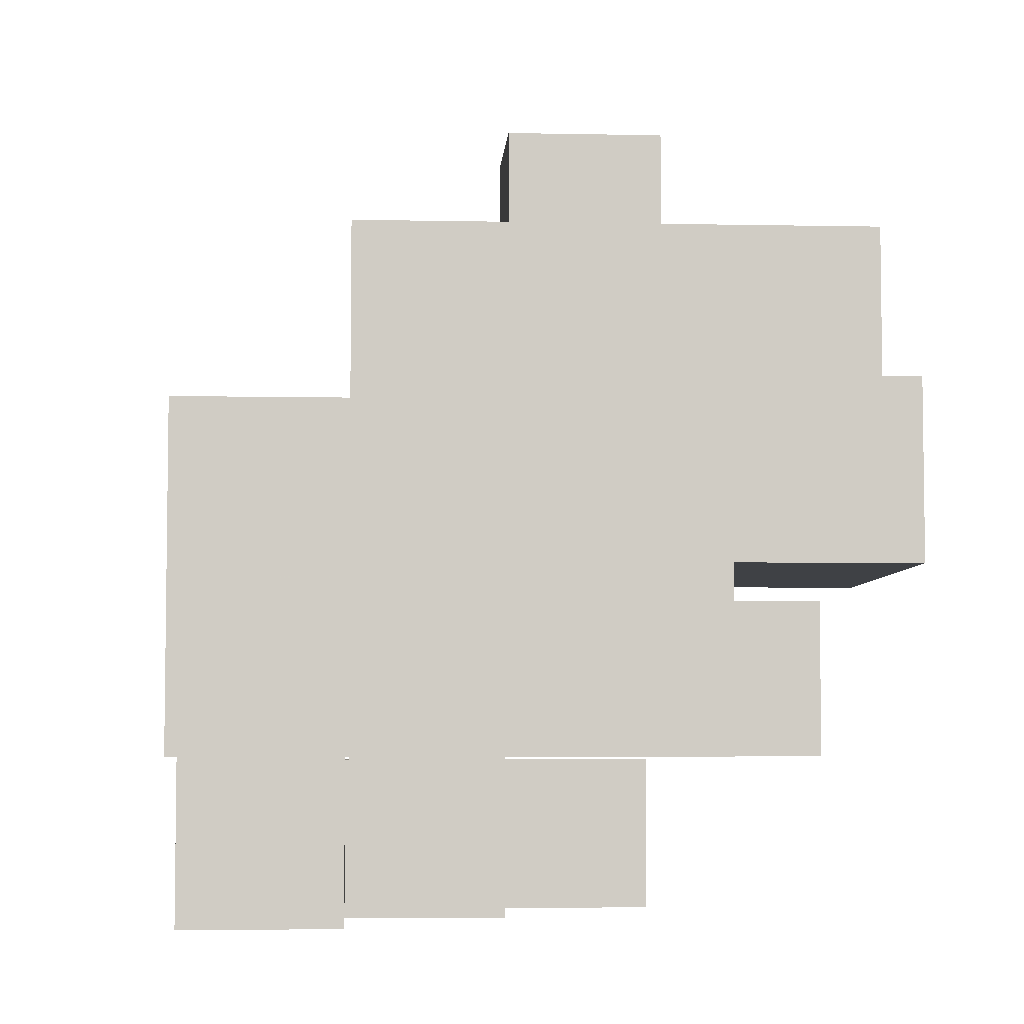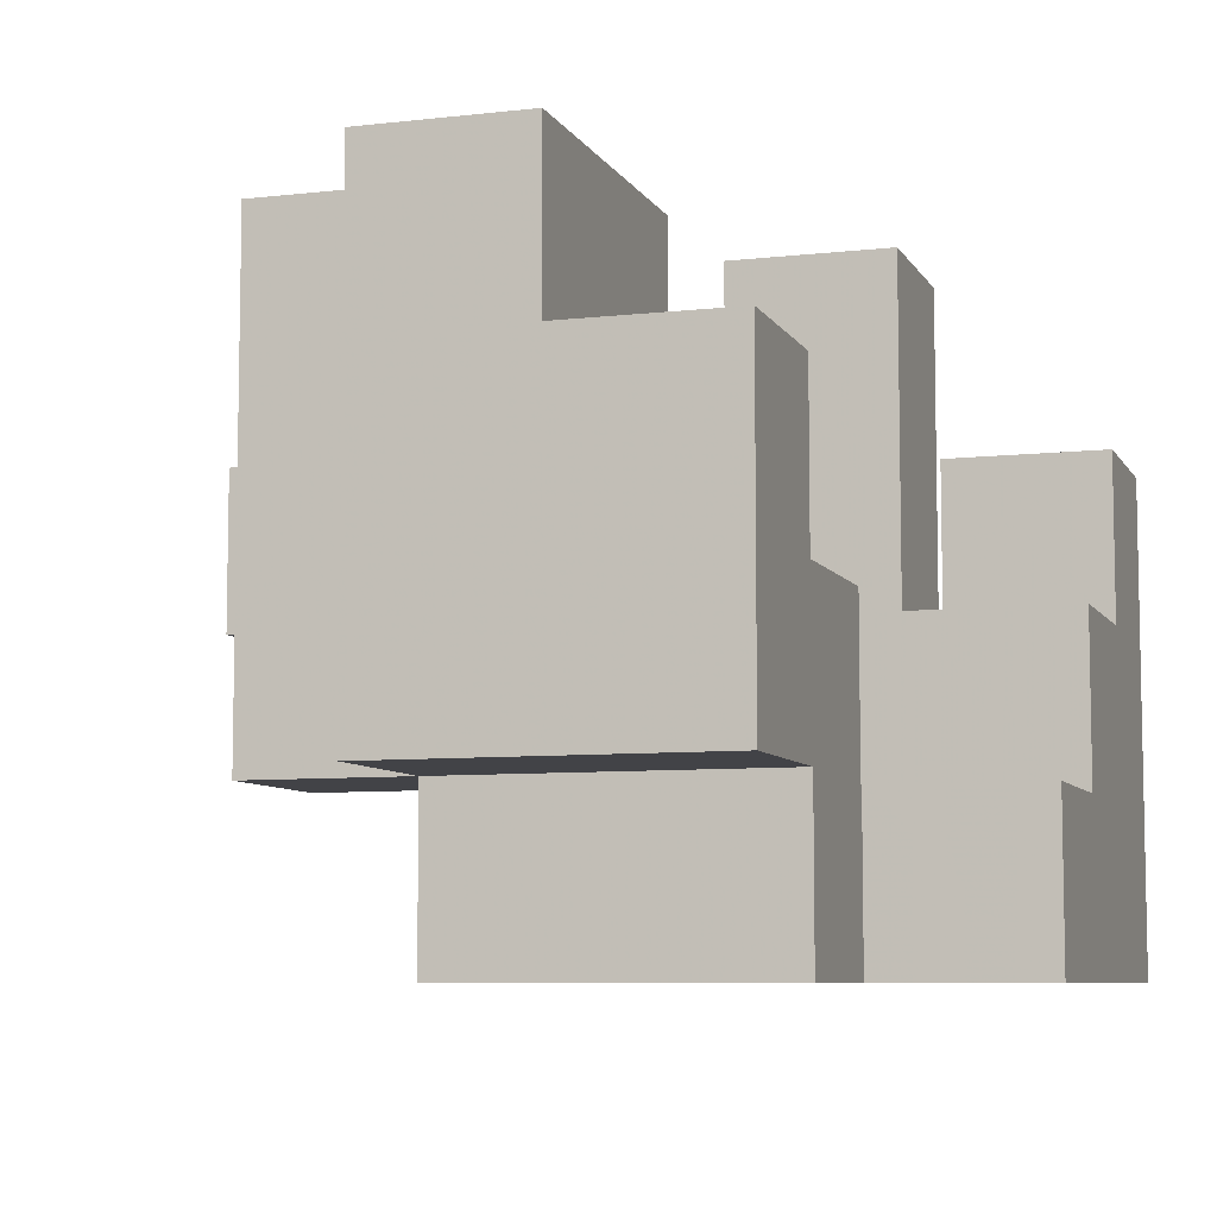
<metadata>
{"format":"obj","ext":"obj","renderer":"f3d","projection":"perspective","resolution":1024,"background":"white","views":[{"elev":-5.4,"azim":86.4,"up":"+Z"},{"elev":-7.4,"azim":108.0,"up":"+Y"}]}
</metadata>
<code>
v -0.498 -0.498 -0.498
v -0.498 -0.498 -0.302
v -0.498 -0.302 -0.302
v -0.498 -0.302 -0.498
v -0.498 -0.3 -0.302
v -0.498 -0.3 -0.498
v -0.302 -0.498 -0.498
v -0.302 -0.498 -0.302
v -0.3 -0.498 -0.498
v -0.3 -0.498 -0.302
v -0.302 -0.302 -0.498
v -0.3 -0.302 -0.498
v -0.302 -0.3 -0.498
v -0.3 -0.3 -0.498
v -0.302 -0.302 -0.302
v -0.3 -0.302 -0.302
v -0.302 -0.3 -0.302
v -0.3 -0.3 -0.302
v -0.102 -0.302 -0.498
v -0.102 -0.3 -0.498
v -0.102 -0.3 -0.302
v -0.102 -0.302 -0.302
v -0.298 -0.498 -0.498
v -0.298 -0.498 -0.302
v -0.102 -0.498 -0.498
v -0.102 -0.498 -0.302
v -0.1 -0.498 -0.498
v -0.1 -0.498 -0.302
v -0.1 -0.302 -0.302
v -0.1 -0.302 -0.498
v -0.298 -0.302 -0.498
v -0.298 -0.3 -0.498
v -0.298 -0.302 -0.302
v -0.298 -0.3 -0.302
v -0.098 -0.498 -0.302
v -0.098 -0.498 -0.3
v -0.098 -0.302 -0.3
v -0.098 -0.302 -0.302
v 0.098 -0.498 -0.498
v 0.098 -0.302 -0.498
v 0.098 -0.302 -0.302
v 0.098 -0.498 -0.302
v 0.098 -0.302 -0.3
v 0.098 -0.498 -0.3
v -0.098 -0.498 -0.498
v -0.098 -0.302 -0.498
v -0.498 -0.298 -0.302
v -0.498 -0.298 -0.498
v -0.498 -0.102 -0.302
v -0.498 -0.102 -0.498
v -0.498 -0.1 -0.302
v -0.498 -0.1 -0.498
v -0.302 -0.102 -0.498
v -0.302 -0.1 -0.498
v -0.302 -0.1 -0.302
v -0.302 -0.102 -0.302
v -0.3 -0.102 -0.302
v -0.3 -0.102 -0.498
v -0.302 -0.298 -0.498
v -0.3 -0.298 -0.498
v -0.302 -0.298 -0.302
v -0.3 -0.298 -0.302
v -0.298 -0.298 -0.302
v -0.298 -0.298 -0.3
v -0.298 -0.102 -0.3
v -0.298 -0.102 -0.302
v -0.102 -0.298 -0.498
v -0.102 -0.298 -0.302
v -0.102 -0.102 -0.498
v -0.102 -0.102 -0.302
v -0.102 -0.102 -0.3
v -0.102 -0.298 -0.3
v -0.298 -0.102 -0.498
v -0.298 -0.298 -0.498
v -0.498 -0.098 -0.302
v -0.498 -0.098 -0.498
v -0.498 0.098 -0.302
v -0.498 0.098 -0.498
v -0.302 -0.098 -0.498
v -0.302 -0.098 -0.302
v -0.302 0.098 -0.498
v -0.302 0.098 -0.302
v -0.098 -0.498 -0.298
v -0.098 -0.302 -0.298
v -0.098 -0.498 -0.102
v -0.098 -0.302 -0.102
v 0.098 -0.302 -0.298
v 0.098 -0.498 -0.298
v 0.098 -0.498 -0.102
v 0.1 -0.498 -0.298
v 0.1 -0.498 -0.102
v 0.098 -0.302 -0.102
v 0.1 -0.302 -0.102
v 0.1 -0.302 -0.298
v 0.102 -0.302 -0.298
v 0.102 -0.302 -0.102
v 0.102 -0.3 -0.102
v 0.102 -0.3 -0.298
v 0.102 -0.498 -0.102
v 0.102 -0.498 -0.1
v 0.102 -0.302 -0.1
v 0.102 -0.3 -0.1
v 0.298 -0.498 -0.298
v 0.298 -0.302 -0.298
v 0.298 -0.302 -0.102
v 0.298 -0.498 -0.102
v 0.298 -0.3 -0.298
v 0.298 -0.3 -0.102
v 0.298 -0.302 -0.1
v 0.298 -0.498 -0.1
v 0.298 -0.3 -0.1
v 0.102 -0.498 -0.298
v -0.298 -0.298 -0.298
v -0.298 -0.102 -0.298
v -0.298 -0.298 -0.102
v -0.298 -0.102 -0.102
v -0.298 -0.1 -0.102
v -0.298 -0.1 -0.298
v -0.102 -0.102 -0.298
v -0.102 -0.298 -0.298
v -0.102 -0.102 -0.102
v -0.102 -0.298 -0.102
v -0.102 -0.1 -0.298
v -0.102 -0.1 -0.102
v 0.102 -0.298 -0.102
v 0.102 -0.298 -0.298
v 0.102 -0.102 -0.102
v 0.102 -0.102 -0.298
v 0.102 -0.298 -0.1
v 0.102 -0.102 -0.1
v 0.298 -0.298 -0.298
v 0.298 -0.298 -0.102
v 0.298 -0.298 -0.1
v 0.3 -0.298 -0.298
v 0.3 -0.298 -0.102
v 0.3 -0.298 -0.1
v 0.298 -0.102 -0.102
v 0.298 -0.102 -0.298
v 0.298 -0.102 -0.1
v 0.3 -0.102 -0.102
v 0.3 -0.102 -0.298
v 0.3 -0.102 -0.1
v 0.302 -0.102 -0.298
v 0.302 -0.102 -0.102
v 0.302 -0.1 -0.102
v 0.302 -0.1 -0.298
v 0.302 -0.102 -0.1
v 0.302 -0.1 -0.1
v 0.498 -0.298 -0.298
v 0.498 -0.102 -0.298
v 0.498 -0.102 -0.102
v 0.498 -0.298 -0.102
v 0.498 -0.1 -0.298
v 0.498 -0.1 -0.102
v 0.498 -0.102 -0.1
v 0.498 -0.298 -0.1
v 0.498 -0.1 -0.1
v 0.302 -0.298 -0.298
v 0.302 -0.298 -0.102
v 0.302 -0.298 -0.1
v -0.298 -0.098 -0.102
v -0.298 -0.098 -0.298
v -0.298 0.098 -0.102
v -0.298 0.098 -0.298
v -0.298 0.1 -0.102
v -0.298 0.1 -0.298
v -0.102 -0.098 -0.298
v -0.102 -0.098 -0.102
v -0.102 0.098 -0.298
v -0.102 0.098 -0.102
v -0.102 0.1 -0.298
v -0.102 0.1 -0.102
v 0.302 -0.098 -0.102
v 0.302 -0.098 -0.298
v 0.302 0.098 -0.102
v 0.302 0.098 -0.298
v 0.302 -0.098 -0.1
v 0.302 0.098 -0.1
v 0.498 -0.098 -0.298
v 0.498 -0.098 -0.102
v 0.498 0.098 -0.298
v 0.498 0.098 -0.102
v 0.498 -0.098 -0.1
v 0.498 0.098 -0.1
v -0.298 0.102 -0.102
v -0.298 0.102 -0.298
v -0.298 0.298 -0.102
v -0.298 0.298 -0.298
v -0.102 0.102 -0.298
v -0.102 0.102 -0.102
v -0.102 0.298 -0.298
v -0.102 0.298 -0.102
v 0.102 -0.498 -0.098
v 0.102 -0.302 -0.098
v 0.102 -0.3 -0.098
v 0.102 -0.498 0.098
v 0.102 -0.302 0.098
v 0.102 -0.3 0.098
v 0.298 -0.302 -0.098
v 0.298 -0.498 -0.098
v 0.298 -0.3 -0.098
v 0.298 -0.302 0.098
v 0.298 -0.498 0.098
v 0.298 -0.3 0.098
v 0.102 -0.298 -0.098
v 0.102 -0.102 -0.098
v 0.102 -0.298 0.098
v 0.102 -0.102 0.098
v 0.102 -0.1 0.098
v 0.102 -0.1 -0.098
v 0.102 -0.298 0.1
v 0.102 -0.102 0.1
v 0.102 -0.1 0.1
v 0.298 -0.298 -0.098
v 0.298 -0.298 0.098
v 0.298 -0.102 0.098
v 0.298 -0.102 0.1
v 0.298 -0.298 0.1
v 0.298 -0.1 0.098
v 0.298 -0.1 0.1
v 0.3 -0.298 -0.098
v 0.3 -0.298 0.098
v 0.298 -0.102 -0.098
v 0.3 -0.102 -0.098
v 0.298 -0.1 -0.098
v 0.3 -0.1 -0.098
v 0.3 -0.102 0.098
v 0.3 -0.1 0.098
v 0.3 -0.1 -0.1
v 0.498 -0.102 -0.098
v 0.498 -0.298 -0.098
v 0.498 -0.1 -0.098
v 0.498 -0.102 0.098
v 0.498 -0.298 0.098
v 0.498 -0.1 0.098
v 0.302 -0.298 -0.098
v 0.302 -0.298 0.098
v 0.302 -0.1 -0.098
v 0.302 -0.102 0.098
v 0.302 -0.1 0.098
v 0.102 -0.098 0.098
v 0.102 -0.098 -0.098
v 0.102 0.098 0.098
v 0.102 0.098 -0.098
v 0.102 0.1 0.098
v 0.102 0.1 -0.098
v 0.102 -0.098 0.1
v 0.102 0.098 0.1
v 0.102 0.1 0.1
v 0.298 -0.098 0.098
v 0.298 -0.098 0.1
v 0.298 0.098 0.098
v 0.298 0.098 0.1
v 0.298 0.1 0.098
v 0.298 0.1 0.1
v 0.298 -0.098 -0.098
v 0.3 -0.098 -0.098
v 0.298 0.098 -0.098
v 0.3 0.098 -0.098
v 0.298 0.1 -0.098
v 0.3 0.1 -0.098
v 0.3 -0.098 0.098
v 0.3 0.098 0.098
v 0.3 0.1 0.098
v 0.302 -0.098 -0.098
v 0.302 0.098 -0.098
v 0.498 -0.098 -0.098
v 0.498 0.098 -0.098
v 0.498 -0.098 0.098
v 0.498 0.098 0.098
v 0.498 0.1 -0.098
v 0.498 0.1 0.098
v 0.302 0.1 -0.098
v 0.302 -0.098 0.098
v 0.302 0.098 0.098
v 0.302 0.1 0.098
v 0.102 0.102 0.098
v 0.102 0.102 -0.098
v 0.102 0.298 0.098
v 0.102 0.298 -0.098
v 0.102 0.102 0.1
v 0.102 0.298 0.1
v 0.298 0.102 0.098
v 0.298 0.102 0.1
v 0.298 0.298 0.098
v 0.298 0.298 0.1
v 0.298 0.298 -0.098
v 0.3 0.298 0.098
v 0.3 0.298 -0.098
v 0.298 0.102 -0.098
v 0.3 0.102 -0.098
v 0.3 0.102 0.098
v 0.498 0.102 -0.098
v 0.498 0.102 0.098
v 0.498 0.298 -0.098
v 0.498 0.298 0.098
v 0.302 0.298 0.098
v 0.302 0.298 -0.098
v 0.302 0.102 -0.098
v 0.302 0.102 0.098
v 0.102 -0.298 0.102
v 0.102 -0.102 0.102
v 0.102 -0.1 0.102
v 0.102 -0.298 0.298
v 0.102 -0.102 0.298
v 0.102 -0.1 0.298
v 0.298 -0.102 0.102
v 0.298 -0.298 0.102
v 0.298 -0.1 0.102
v 0.298 -0.102 0.298
v 0.298 -0.298 0.298
v 0.298 -0.1 0.298
v -0.298 -0.098 0.102
v -0.298 -0.098 0.298
v -0.298 0.098 0.298
v -0.298 0.098 0.102
v -0.298 -0.098 0.3
v -0.298 0.098 0.3
v -0.102 -0.098 0.298
v -0.102 0.098 0.298
v -0.102 0.098 0.3
v -0.102 -0.098 0.3
v -0.102 -0.098 0.102
v -0.1 -0.098 0.102
v -0.1 -0.098 0.298
v -0.102 0.098 0.102
v -0.1 0.098 0.298
v -0.1 0.098 0.102
v -0.098 0.098 0.102
v -0.098 0.098 0.298
v -0.098 0.1 0.298
v -0.098 0.1 0.102
v -0.098 -0.098 0.102
v -0.098 -0.098 0.298
v 0.098 -0.098 0.102
v 0.098 -0.098 0.298
v 0.1 -0.098 0.102
v 0.1 -0.098 0.298
v 0.098 0.098 0.102
v 0.1 0.098 0.102
v 0.098 0.1 0.102
v 0.1 0.1 0.102
v 0.098 0.098 0.298
v 0.1 0.098 0.298
v 0.098 0.1 0.298
v 0.1 0.1 0.298
v 0.102 -0.098 0.102
v 0.102 0.098 0.102
v 0.102 0.1 0.102
v 0.102 -0.098 0.298
v 0.298 -0.098 0.102
v 0.298 0.098 0.102
v 0.298 0.1 0.102
v 0.298 -0.098 0.298
v 0.298 0.098 0.298
v 0.298 0.1 0.298
v 0.102 0.098 0.298
v 0.102 0.1 0.298
v -0.098 0.102 0.298
v -0.098 0.102 0.102
v -0.098 0.298 0.298
v -0.098 0.298 0.102
v 0.098 0.298 0.298
v 0.098 0.298 0.102
v 0.1 0.298 0.298
v 0.1 0.298 0.102
v 0.098 0.102 0.102
v 0.1 0.102 0.102
v 0.098 0.102 0.298
v 0.1 0.102 0.298
v 0.102 0.102 0.102
v 0.102 0.298 0.102
v 0.298 0.102 0.102
v 0.298 0.298 0.102
v 0.298 0.102 0.298
v 0.298 0.298 0.298
v 0.102 0.298 0.298
v 0.102 0.102 0.298
v -0.298 -0.098 0.302
v -0.298 0.098 0.302
v -0.298 -0.098 0.498
v -0.298 0.098 0.498
v -0.102 0.098 0.302
v -0.102 -0.098 0.302
v -0.102 0.098 0.498
v -0.102 -0.098 0.498
f 1 2 3
f 1 3 4
f 4 3 5
f 4 5 6
f 1 7 8
f 1 8 2
f 7 9 10
f 7 10 8
f 1 4 11
f 1 11 7
f 7 11 12
f 7 12 9
f 4 6 13
f 4 13 11
f 11 13 14
f 11 14 12
f 2 8 15
f 2 15 3
f 8 10 16
f 8 16 15
f 3 15 17
f 3 17 5
f 15 16 18
f 15 18 17
f 19 20 21
f 19 21 22
f 9 23 24
f 9 24 10
f 23 25 26
f 23 26 24
f 25 27 28
f 25 28 26
f 19 22 29
f 19 29 30
f 9 12 31
f 9 31 23
f 23 31 19
f 23 19 25
f 25 19 30
f 25 30 27
f 12 14 32
f 12 32 31
f 31 32 20
f 31 20 19
f 10 24 33
f 10 33 16
f 24 26 22
f 24 22 33
f 26 28 29
f 26 29 22
f 16 33 34
f 16 34 18
f 33 22 21
f 33 21 34
f 35 36 37
f 35 37 38
f 39 40 41
f 39 41 42
f 42 41 43
f 42 43 44
f 27 45 35
f 27 35 28
f 45 39 42
f 45 42 35
f 35 42 44
f 35 44 36
f 30 29 38
f 30 38 46
f 46 38 41
f 46 41 40
f 38 37 43
f 38 43 41
f 27 30 46
f 27 46 45
f 45 46 40
f 45 40 39
f 28 35 38
f 28 38 29
f 6 5 47
f 6 47 48
f 48 47 49
f 48 49 50
f 50 49 51
f 50 51 52
f 53 54 55
f 53 55 56
f 53 56 57
f 53 57 58
f 6 48 59
f 6 59 13
f 13 59 60
f 13 60 14
f 48 50 53
f 48 53 59
f 59 53 58
f 59 58 60
f 50 52 54
f 50 54 53
f 5 17 61
f 5 61 47
f 17 18 62
f 17 62 61
f 47 61 56
f 47 56 49
f 61 62 57
f 61 57 56
f 49 56 55
f 49 55 51
f 63 64 65
f 63 65 66
f 20 67 68
f 20 68 21
f 67 69 70
f 67 70 68
f 68 70 71
f 68 71 72
f 63 68 72
f 63 72 64
f 58 57 66
f 58 66 73
f 73 66 70
f 73 70 69
f 66 65 71
f 66 71 70
f 14 60 74
f 14 74 32
f 32 74 67
f 32 67 20
f 60 58 73
f 60 73 74
f 74 73 69
f 74 69 67
f 18 34 63
f 18 63 62
f 34 21 68
f 34 68 63
f 62 63 66
f 62 66 57
f 52 51 75
f 52 75 76
f 76 75 77
f 76 77 78
f 54 79 80
f 54 80 55
f 79 81 82
f 79 82 80
f 78 77 82
f 78 82 81
f 52 76 79
f 52 79 54
f 76 78 81
f 76 81 79
f 51 55 80
f 51 80 75
f 75 80 82
f 75 82 77
f 36 83 84
f 36 84 37
f 83 85 86
f 83 86 84
f 44 43 87
f 44 87 88
f 36 44 88
f 36 88 83
f 83 88 89
f 83 89 85
f 88 90 91
f 88 91 89
f 37 84 87
f 37 87 43
f 84 86 92
f 84 92 87
f 87 92 93
f 87 93 94
f 88 87 94
f 88 94 90
f 85 89 92
f 85 92 86
f 89 91 93
f 89 93 92
f 95 96 97
f 95 97 98
f 99 100 101
f 99 101 96
f 96 101 102
f 96 102 97
f 103 104 105
f 103 105 106
f 104 107 108
f 104 108 105
f 106 105 109
f 106 109 110
f 105 108 111
f 105 111 109
f 90 112 99
f 90 99 91
f 112 103 106
f 112 106 99
f 99 106 110
f 99 110 100
f 94 93 96
f 94 96 95
f 90 94 95
f 90 95 112
f 112 95 104
f 112 104 103
f 95 98 107
f 95 107 104
f 91 99 96
f 91 96 93
f 64 113 114
f 64 114 65
f 113 115 116
f 113 116 114
f 114 116 117
f 114 117 118
f 72 71 119
f 72 119 120
f 120 119 121
f 120 121 122
f 119 123 124
f 119 124 121
f 64 72 120
f 64 120 113
f 113 120 122
f 113 122 115
f 65 114 119
f 65 119 71
f 114 118 123
f 114 123 119
f 115 122 121
f 115 121 116
f 116 121 124
f 116 124 117
f 98 97 125
f 98 125 126
f 126 125 127
f 126 127 128
f 97 102 129
f 97 129 125
f 125 129 130
f 125 130 127
f 107 131 132
f 107 132 108
f 108 132 133
f 108 133 111
f 131 134 135
f 131 135 132
f 132 135 136
f 132 136 133
f 128 127 137
f 128 137 138
f 127 130 139
f 127 139 137
f 138 137 140
f 138 140 141
f 137 139 142
f 137 142 140
f 98 126 131
f 98 131 107
f 126 128 138
f 126 138 131
f 131 138 141
f 131 141 134
f 143 144 145
f 143 145 146
f 144 147 148
f 144 148 145
f 149 150 151
f 149 151 152
f 150 153 154
f 150 154 151
f 152 151 155
f 152 155 156
f 151 154 157
f 151 157 155
f 134 158 159
f 134 159 135
f 135 159 160
f 135 160 136
f 158 149 152
f 158 152 159
f 159 152 156
f 159 156 160
f 141 140 144
f 141 144 143
f 140 142 147
f 140 147 144
f 134 141 143
f 134 143 158
f 158 143 150
f 158 150 149
f 143 146 153
f 143 153 150
f 118 117 161
f 118 161 162
f 162 161 163
f 162 163 164
f 164 163 165
f 164 165 166
f 123 167 168
f 123 168 124
f 167 169 170
f 167 170 168
f 169 171 172
f 169 172 170
f 118 162 167
f 118 167 123
f 162 164 169
f 162 169 167
f 164 166 171
f 164 171 169
f 117 124 168
f 117 168 161
f 161 168 170
f 161 170 163
f 163 170 172
f 163 172 165
f 146 145 173
f 146 173 174
f 174 173 175
f 174 175 176
f 145 148 177
f 145 177 173
f 173 177 178
f 173 178 175
f 153 179 180
f 153 180 154
f 179 181 182
f 179 182 180
f 154 180 183
f 154 183 157
f 180 182 184
f 180 184 183
f 176 175 182
f 176 182 181
f 175 178 184
f 175 184 182
f 146 174 179
f 146 179 153
f 174 176 181
f 174 181 179
f 166 165 185
f 166 185 186
f 186 185 187
f 186 187 188
f 171 189 190
f 171 190 172
f 189 191 192
f 189 192 190
f 188 187 192
f 188 192 191
f 166 186 189
f 166 189 171
f 186 188 191
f 186 191 189
f 165 172 190
f 165 190 185
f 185 190 192
f 185 192 187
f 100 193 194
f 100 194 101
f 101 194 195
f 101 195 102
f 193 196 197
f 193 197 194
f 194 197 198
f 194 198 195
f 110 109 199
f 110 199 200
f 109 111 201
f 109 201 199
f 200 199 202
f 200 202 203
f 199 201 204
f 199 204 202
f 100 110 200
f 100 200 193
f 193 200 203
f 193 203 196
f 196 203 202
f 196 202 197
f 197 202 204
f 197 204 198
f 102 195 205
f 102 205 129
f 129 205 206
f 129 206 130
f 195 198 207
f 195 207 205
f 205 207 208
f 205 208 206
f 206 208 209
f 206 209 210
f 207 211 212
f 207 212 208
f 208 212 213
f 208 213 209
f 111 133 214
f 111 214 201
f 201 214 215
f 201 215 204
f 215 216 217
f 215 217 218
f 216 219 220
f 216 220 217
f 207 215 218
f 207 218 211
f 133 136 221
f 133 221 214
f 214 221 222
f 214 222 215
f 130 206 223
f 130 223 139
f 139 223 224
f 139 224 142
f 206 210 225
f 206 225 223
f 223 225 226
f 223 226 224
f 198 204 215
f 198 215 207
f 215 222 227
f 215 227 216
f 216 227 228
f 216 228 219
f 142 224 226
f 142 226 229
f 156 155 230
f 156 230 231
f 155 157 232
f 155 232 230
f 231 230 233
f 231 233 234
f 230 232 235
f 230 235 233
f 136 160 236
f 136 236 221
f 221 236 237
f 221 237 222
f 160 156 231
f 160 231 236
f 236 231 234
f 236 234 237
f 229 226 238
f 229 238 148
f 142 229 148
f 142 148 147
f 222 237 239
f 222 239 227
f 237 234 233
f 237 233 239
f 227 239 240
f 227 240 228
f 239 233 235
f 239 235 240
f 210 209 241
f 210 241 242
f 242 241 243
f 242 243 244
f 244 243 245
f 244 245 246
f 209 213 247
f 209 247 241
f 241 247 248
f 241 248 243
f 243 248 249
f 243 249 245
f 219 250 251
f 219 251 220
f 250 252 253
f 250 253 251
f 252 254 255
f 252 255 253
f 210 242 256
f 210 256 225
f 225 256 257
f 225 257 226
f 242 244 258
f 242 258 256
f 256 258 259
f 256 259 257
f 244 246 260
f 244 260 258
f 258 260 261
f 258 261 259
f 219 228 262
f 219 262 250
f 250 262 263
f 250 263 252
f 252 263 264
f 252 264 254
f 148 238 265
f 148 265 177
f 177 265 266
f 177 266 178
f 157 183 267
f 157 267 232
f 183 184 268
f 183 268 267
f 232 267 269
f 232 269 235
f 267 268 270
f 267 270 269
f 268 271 272
f 268 272 270
f 178 266 268
f 178 268 184
f 226 257 265
f 226 265 238
f 257 259 266
f 257 266 265
f 259 261 273
f 259 273 266
f 266 273 271
f 266 271 268
f 228 240 274
f 228 274 262
f 240 235 269
f 240 269 274
f 262 274 275
f 262 275 263
f 274 269 270
f 274 270 275
f 263 275 276
f 263 276 264
f 275 270 272
f 275 272 276
f 246 245 277
f 246 277 278
f 278 277 279
f 278 279 280
f 245 249 281
f 245 281 277
f 277 281 282
f 277 282 279
f 254 283 284
f 254 284 255
f 283 285 286
f 283 286 284
f 280 279 285
f 280 285 287
f 279 282 286
f 279 286 285
f 287 285 288
f 287 288 289
f 246 278 290
f 246 290 260
f 260 290 291
f 260 291 261
f 278 280 287
f 278 287 290
f 290 287 289
f 290 289 291
f 254 264 292
f 254 292 283
f 283 292 288
f 283 288 285
f 271 293 294
f 271 294 272
f 293 295 296
f 293 296 294
f 289 288 297
f 289 297 298
f 298 297 296
f 298 296 295
f 261 291 299
f 261 299 273
f 273 299 293
f 273 293 271
f 291 289 298
f 291 298 299
f 299 298 295
f 299 295 293
f 264 276 300
f 264 300 292
f 276 272 294
f 276 294 300
f 292 300 297
f 292 297 288
f 300 294 296
f 300 296 297
f 211 301 302
f 211 302 212
f 212 302 303
f 212 303 213
f 301 304 305
f 301 305 302
f 302 305 306
f 302 306 303
f 218 217 307
f 218 307 308
f 217 220 309
f 217 309 307
f 308 307 310
f 308 310 311
f 307 309 312
f 307 312 310
f 211 218 308
f 211 308 301
f 301 308 311
f 301 311 304
f 304 311 310
f 304 310 305
f 305 310 312
f 305 312 306
f 313 314 315
f 313 315 316
f 314 317 318
f 314 318 315
f 319 320 321
f 319 321 322
f 313 323 319
f 313 319 314
f 314 319 322
f 314 322 317
f 323 324 325
f 323 325 319
f 316 315 320
f 316 320 326
f 315 318 321
f 315 321 320
f 326 320 327
f 326 327 328
f 313 316 326
f 313 326 323
f 323 326 328
f 323 328 324
f 319 325 327
f 319 327 320
f 329 330 331
f 329 331 332
f 324 333 334
f 324 334 325
f 333 335 336
f 333 336 334
f 335 337 338
f 335 338 336
f 328 327 330
f 328 330 329
f 324 328 329
f 324 329 333
f 333 329 339
f 333 339 335
f 335 339 340
f 335 340 337
f 329 332 341
f 329 341 339
f 339 341 342
f 339 342 340
f 325 334 330
f 325 330 327
f 334 336 343
f 334 343 330
f 336 338 344
f 336 344 343
f 330 343 345
f 330 345 331
f 343 344 346
f 343 346 345
f 213 303 347
f 213 347 247
f 247 347 348
f 247 348 248
f 248 348 349
f 248 349 249
f 303 306 350
f 303 350 347
f 220 251 351
f 220 351 309
f 251 253 352
f 251 352 351
f 253 255 353
f 253 353 352
f 309 351 354
f 309 354 312
f 351 352 355
f 351 355 354
f 352 353 356
f 352 356 355
f 337 347 350
f 337 350 338
f 337 340 348
f 337 348 347
f 340 342 349
f 340 349 348
f 306 312 354
f 306 354 350
f 338 350 357
f 338 357 344
f 350 354 355
f 350 355 357
f 344 357 358
f 344 358 346
f 357 355 356
f 357 356 358
f 332 331 359
f 332 359 360
f 360 359 361
f 360 361 362
f 362 361 363
f 362 363 364
f 364 363 365
f 364 365 366
f 332 360 367
f 332 367 341
f 341 367 368
f 341 368 342
f 360 362 364
f 360 364 367
f 367 364 366
f 367 366 368
f 331 345 369
f 331 369 359
f 345 346 370
f 345 370 369
f 359 369 363
f 359 363 361
f 369 370 365
f 369 365 363
f 249 349 371
f 249 371 281
f 281 371 372
f 281 372 282
f 255 284 373
f 255 373 353
f 284 286 374
f 284 374 373
f 353 373 375
f 353 375 356
f 373 374 376
f 373 376 375
f 366 365 377
f 366 377 372
f 282 372 374
f 282 374 286
f 372 377 376
f 372 376 374
f 342 368 371
f 342 371 349
f 368 366 372
f 368 372 371
f 346 358 378
f 346 378 370
f 358 356 375
f 358 375 378
f 370 378 377
f 370 377 365
f 378 375 376
f 378 376 377
f 317 379 380
f 317 380 318
f 379 381 382
f 379 382 380
f 322 321 383
f 322 383 384
f 384 383 385
f 384 385 386
f 317 322 384
f 317 384 379
f 379 384 386
f 379 386 381
f 318 380 383
f 318 383 321
f 380 382 385
f 380 385 383
f 381 386 385
f 381 385 382

</code>
